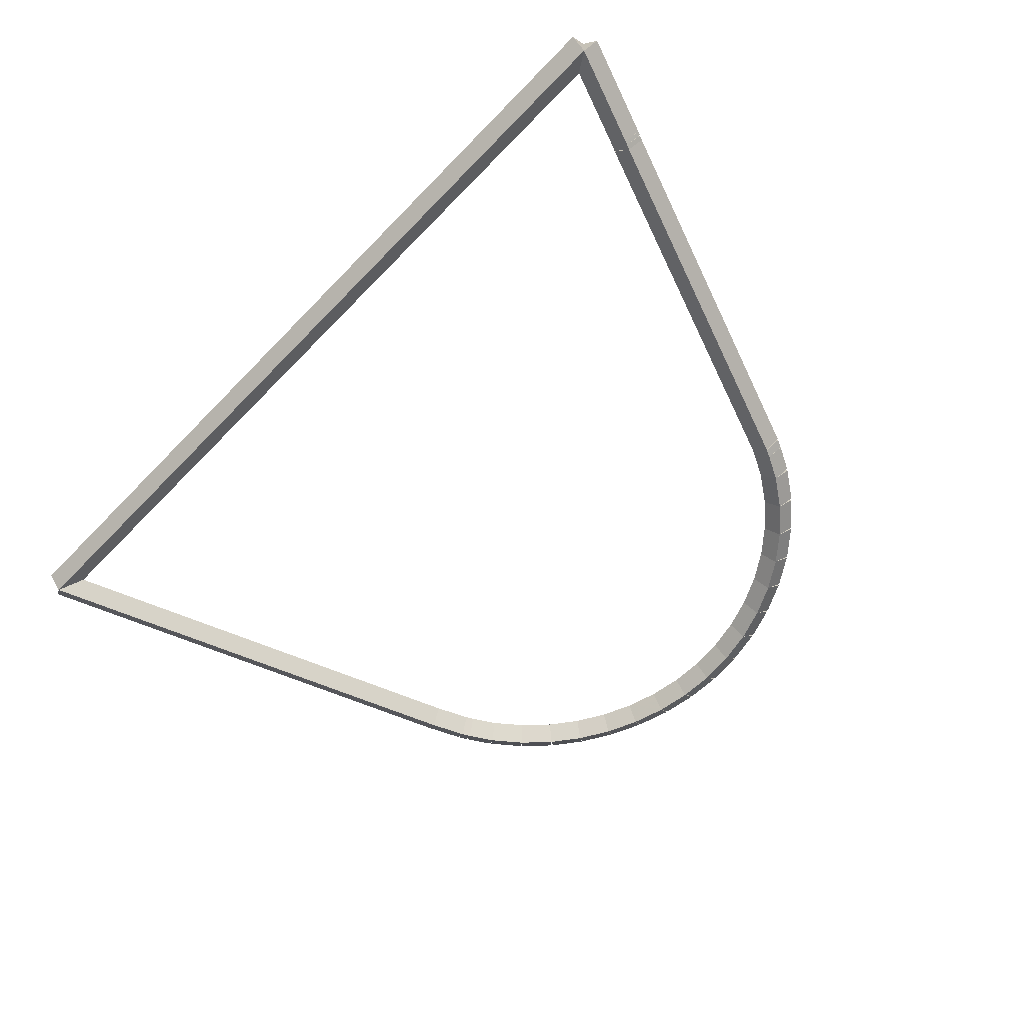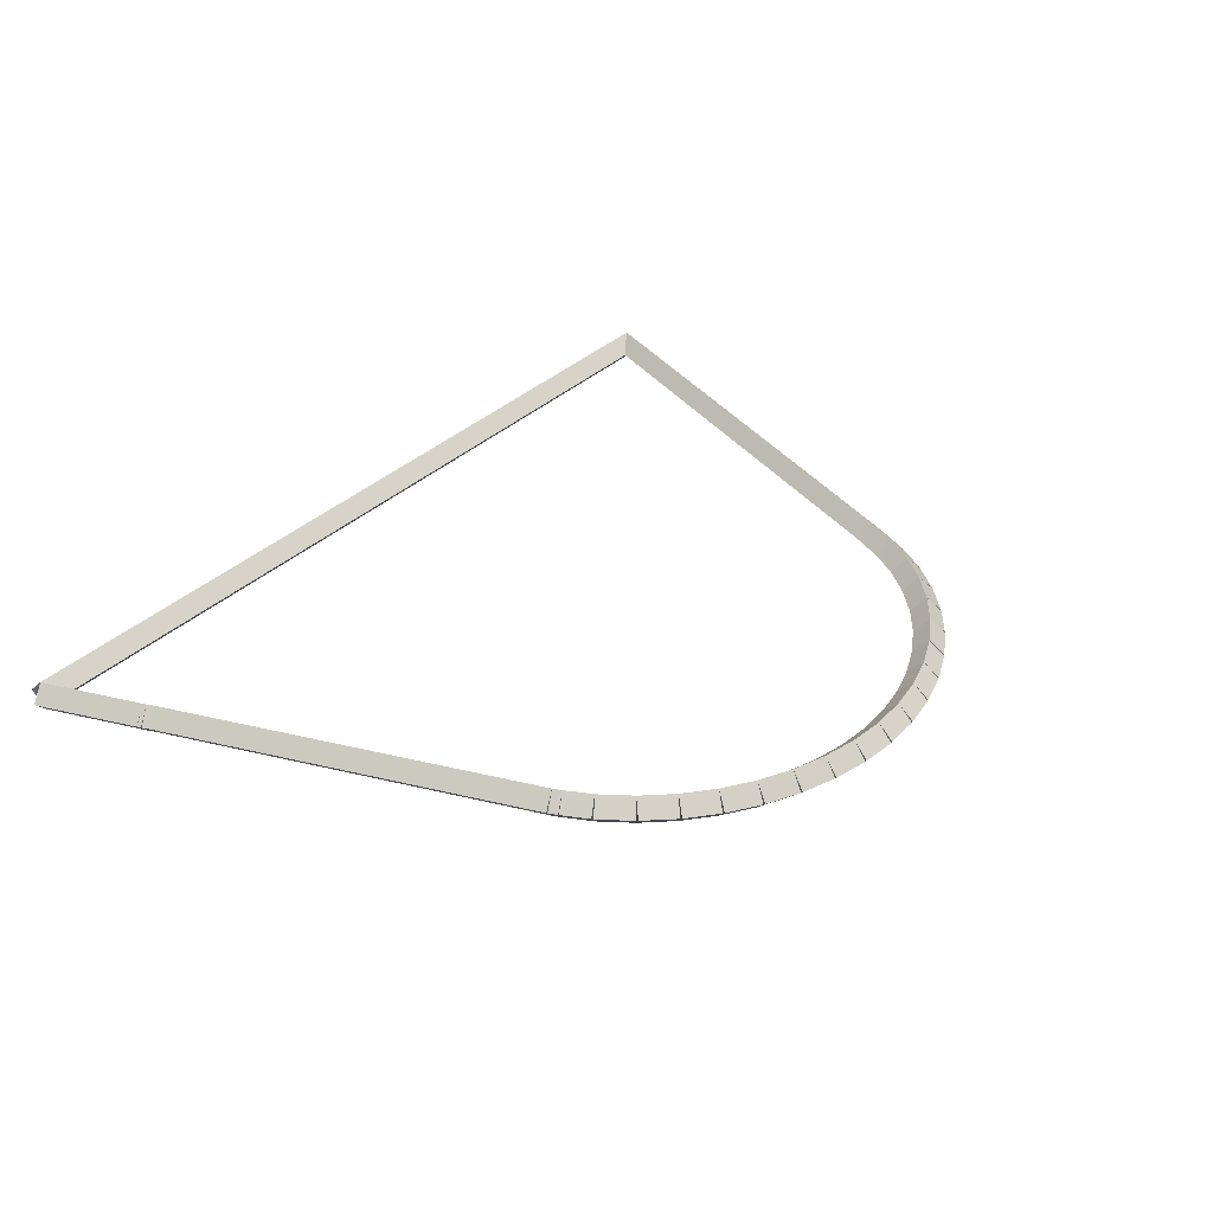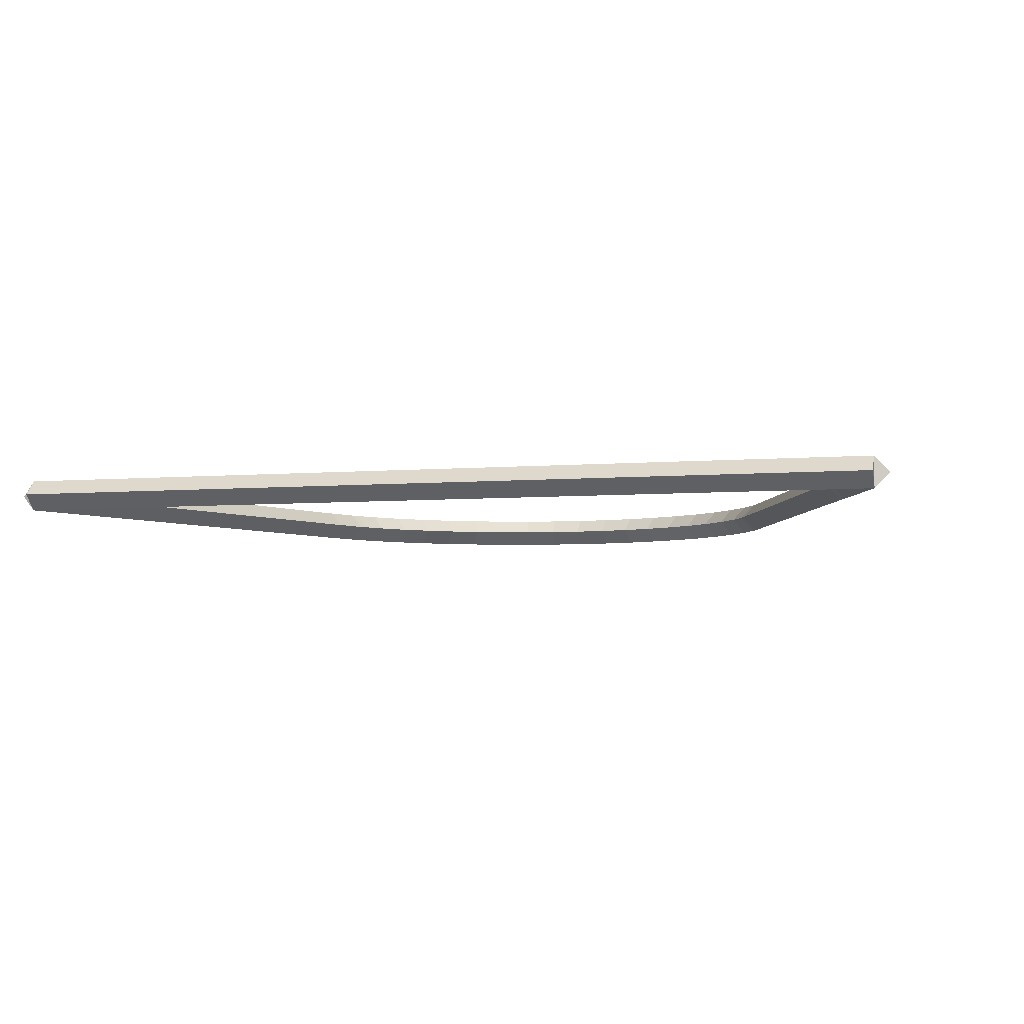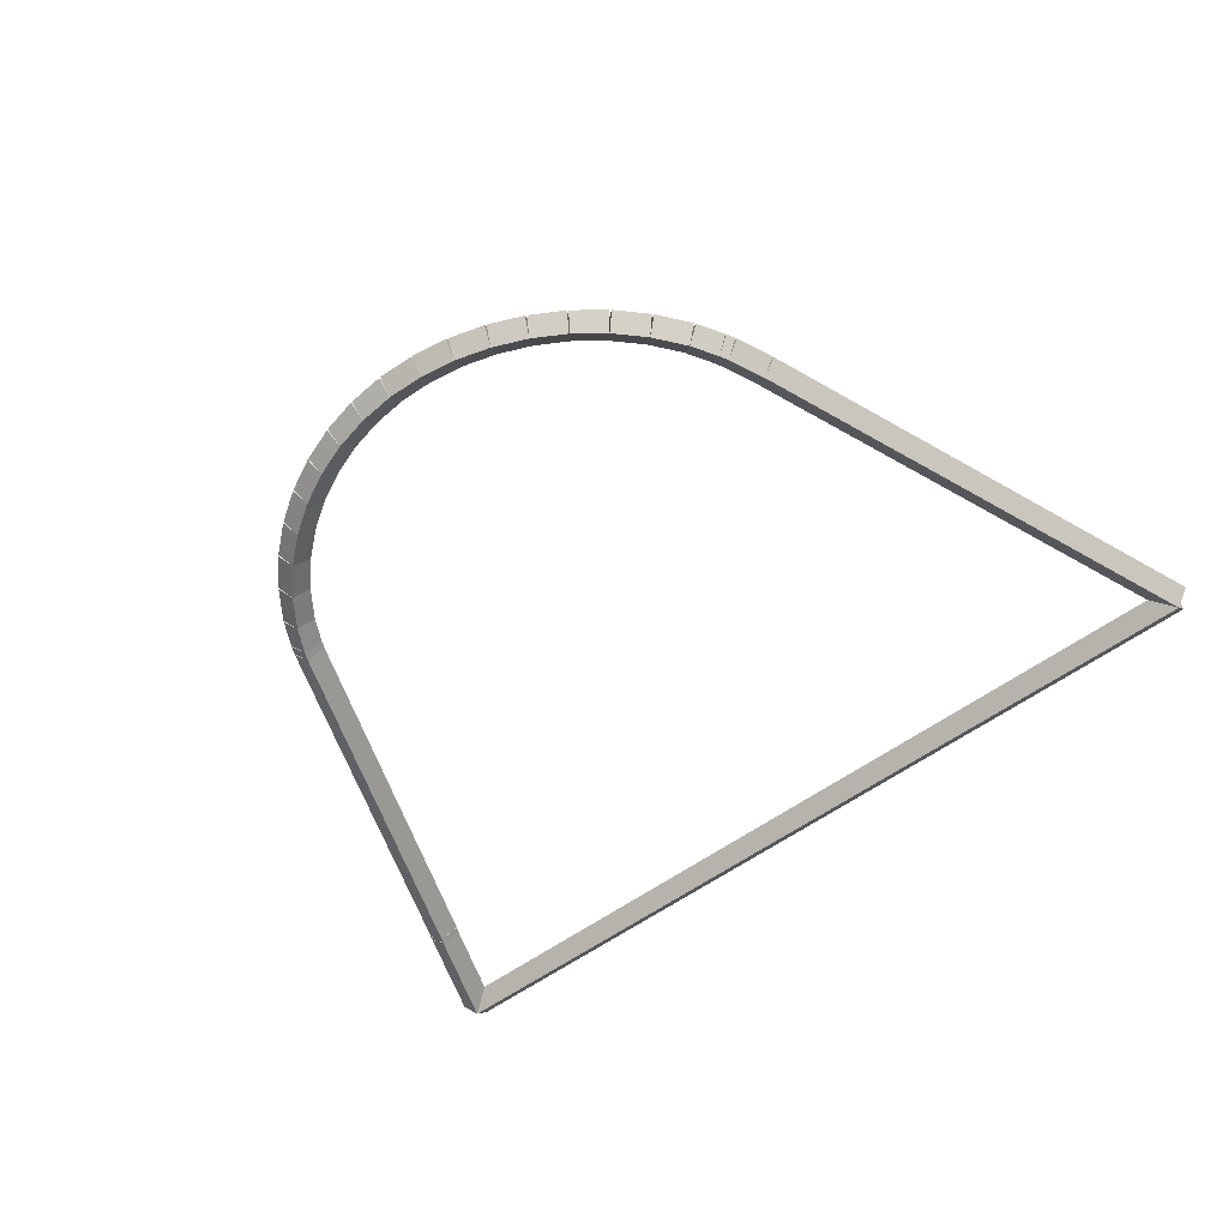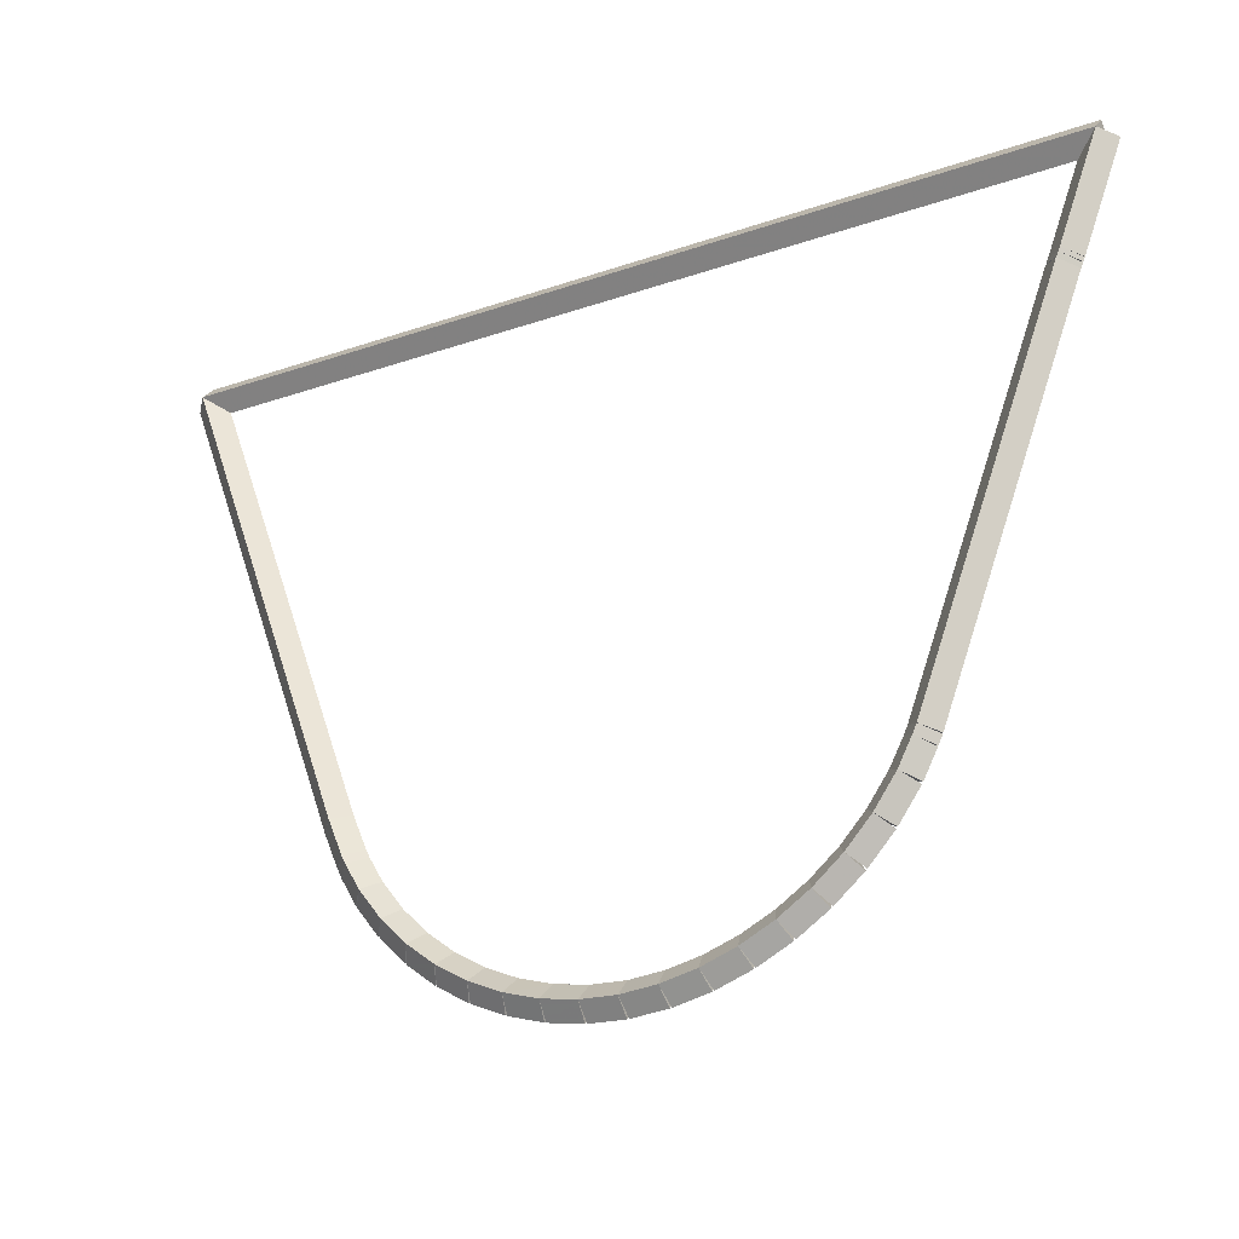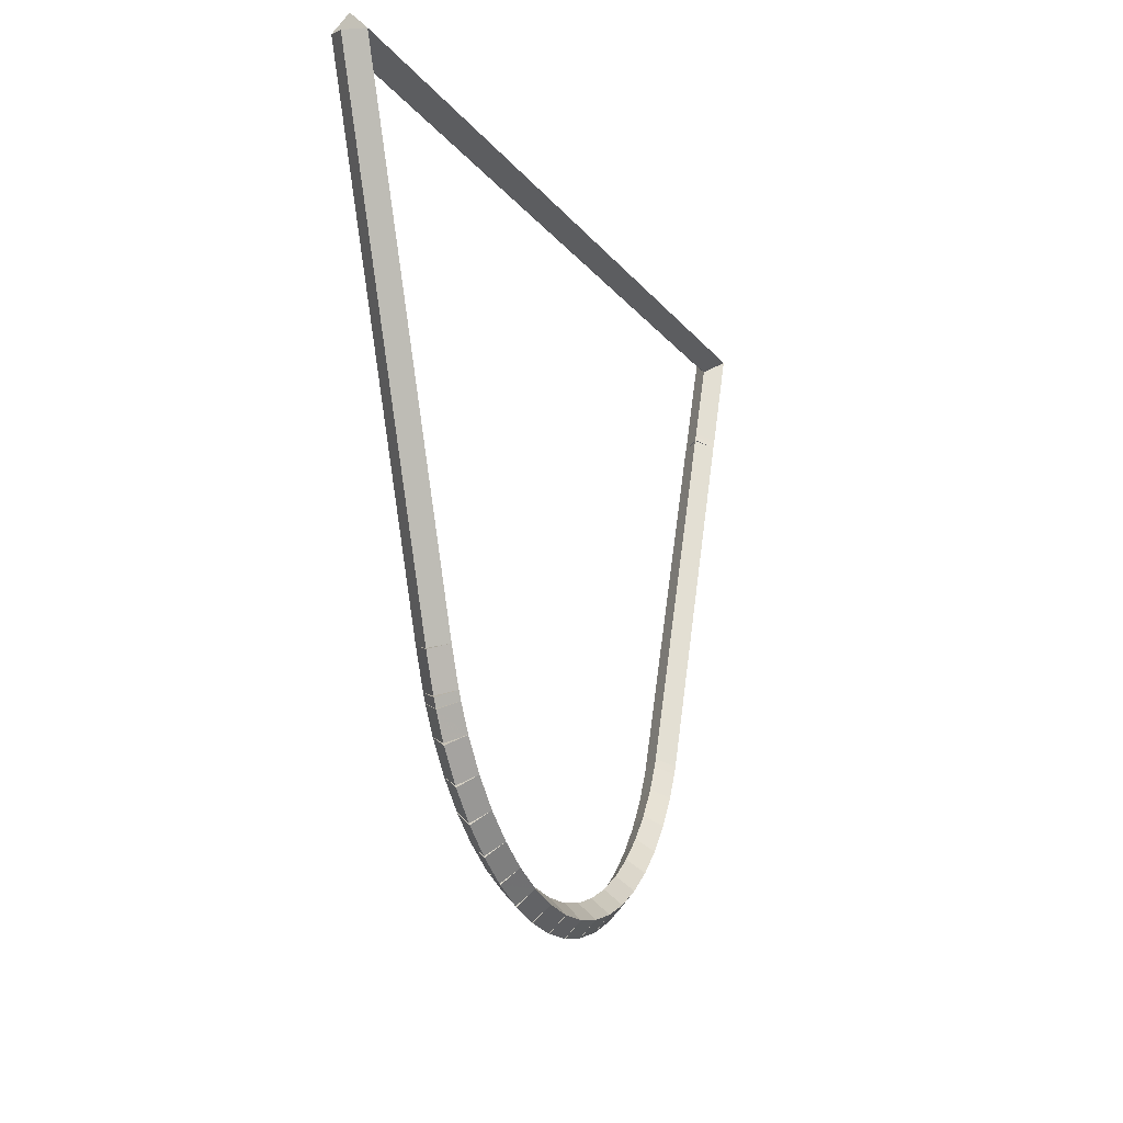
<metadata>
{"format":"obj","ext":"obj","renderer":"f3d","projection":"perspective","resolution":1024,"background":"white","views":[{"elev":-63.3,"azim":-133.9,"up":"+Z"},{"elev":34.9,"azim":-51.5,"up":"+Z"},{"elev":-5.1,"azim":-164.8,"up":"+Z"},{"elev":-55.4,"azim":37.9,"up":"+Z"},{"elev":-24.2,"azim":-150.2,"up":"+Y"},{"elev":-13.6,"azim":111.7,"up":"+Y"}]}
</metadata>
<code>
g base_node_495_359_0
v -48.79 3.905 16.28
v -48.71 3.962 16.18
v -48.79 3.905 16.08
v -48.87 3.847 16.18
v -48.66 3.711 16.28
v -48.57 3.769 16.18
v -48.66 3.711 16.08
v -48.74 3.653 16.18
f 1 2 3 4
f 6 2 1 5
f 5 1 4 8
f 6 5 8 7
f 8 4 3 7
f 7 3 2 6
g base_node_495_359_0
v -48.88 4.069 16.28
v -48.79 4.115 16.18
v -48.88 4.069 16.08
v -48.97 4.022 16.18
v -48.79 3.905 16.28
v -48.7 3.951 16.18
v -48.79 3.905 16.08
v -48.88 3.858 16.18
f 9 10 11 12
f 14 10 9 13
f 13 9 12 16
f 14 13 16 15
f 16 12 11 15
f 15 11 10 14
g base_node_495_359_0
v -48.9 4.124 16.28
v -48.81 4.166 16.18
v -48.9 4.124 16.08
v -48.99 4.082 16.18
v -48.88 4.069 16.28
v -48.79 4.111 16.18
v -48.88 4.069 16.08
v -48.97 4.026 16.18
f 17 18 19 20
f 22 18 17 21
f 21 17 20 24
f 22 21 24 23
f 24 20 19 23
f 23 19 18 22
g base_node_495_359_0
v -49.78 6.464 16.28
v -49.69 6.499 16.18
v -49.78 6.464 16.08
v -49.87 6.429 16.18
v -48.9 4.124 16.28
v -48.81 4.159 16.18
v -48.9 4.124 16.08
v -49 4.089 16.18
f 25 26 27 28
f 30 26 25 29
f 29 25 28 32
f 30 29 32 31
f 32 28 27 31
f 31 27 26 30
g base_node_495_359_0
v -49.8 6.496 16.28
v -49.7 6.538 16.18
v -49.8 6.496 16.08
v -49.89 6.455 16.18
v -49.78 6.464 16.28
v -49.69 6.505 16.18
v -49.78 6.464 16.08
v -49.87 6.423 16.18
f 33 34 35 36
f 38 34 33 37
f 37 33 36 40
f 38 37 40 39
f 40 36 35 39
f 39 35 34 38
g base_node_495_359_0
v -49.81 6.521 16.28
v -49.71 6.558 16.18
v -49.81 6.521 16.08
v -49.9 6.484 16.18
v -49.8 6.496 16.28
v -49.7 6.533 16.18
v -49.8 6.496 16.08
v -49.89 6.459 16.18
f 41 42 43 44
f 46 42 41 45
f 45 41 44 48
f 46 45 48 47
f 48 44 43 47
f 47 43 42 46
g base_node_495_359_0
v -50.04 7.159 16.28
v -49.95 7.194 16.18
v -50.04 7.159 16.08
v -50.14 7.124 16.18
v -49.81 6.521 16.28
v -49.71 6.556 16.18
v -49.81 6.521 16.08
v -49.9 6.485 16.18
f 49 50 51 52
f 54 50 49 53
f 53 49 52 56
f 54 53 56 55
f 56 52 51 55
f 55 51 50 54
g base_node_495_359_0
v -44.35 7.154 16.28
v -44.35 7.054 16.18
v -44.35 7.154 16.08
v -44.35 7.254 16.18
v -50.04 7.159 16.28
v -50.05 7.059 16.18
v -50.04 7.159 16.08
v -50.04 7.259 16.18
f 57 58 59 60
f 62 58 57 61
f 61 57 60 64
f 62 61 64 63
f 64 60 59 63
f 63 59 58 62
g base_node_495_359_0
v -45.44 4.256 16.28
v -45.54 4.291 16.18
v -45.44 4.256 16.08
v -45.35 4.221 16.18
v -44.35 7.154 16.28
v -44.45 7.189 16.18
v -44.35 7.154 16.08
v -44.26 7.119 16.18
f 65 66 67 68
f 70 66 65 69
f 69 65 68 72
f 70 69 72 71
f 72 68 67 71
f 71 67 66 70
g base_node_495_359_0
v -45.54 4.033 16.28
v -45.63 4.072 16.18
v -45.54 4.033 16.08
v -45.45 3.993 16.18
v -45.44 4.256 16.28
v -45.53 4.295 16.18
v -45.44 4.256 16.08
v -45.35 4.216 16.18
f 73 74 75 76
f 78 74 73 77
f 77 73 76 80
f 78 77 80 79
f 80 76 75 79
f 79 75 74 78
g base_node_495_359_0
v -45.57 3.98 16.28
v -45.65 4.026 16.18
v -45.57 3.98 16.08
v -45.48 3.933 16.18
v -45.54 4.033 16.28
v -45.63 4.079 16.18
v -45.54 4.033 16.08
v -45.45 3.986 16.18
f 81 82 83 84
f 86 82 81 85
f 85 81 84 88
f 86 85 88 87
f 88 84 83 87
f 87 83 82 86
g base_node_495_359_0
v -45.66 3.821 16.28
v -45.75 3.873 16.18
v -45.66 3.821 16.08
v -45.58 3.77 16.18
v -45.57 3.98 16.28
v -45.65 4.031 16.18
v -45.57 3.98 16.08
v -45.48 3.928 16.18
f 89 90 91 92
f 94 90 89 93
f 93 89 92 96
f 94 93 96 95
f 96 92 91 95
f 95 91 90 94
g base_node_495_359_0
v -45.81 3.636 16.28
v -45.89 3.699 16.18
v -45.81 3.636 16.08
v -45.73 3.574 16.18
v -45.66 3.821 16.28
v -45.74 3.884 16.18
v -45.66 3.821 16.08
v -45.58 3.759 16.18
f 97 98 99 100
f 102 98 97 101
f 101 97 100 104
f 102 101 104 103
f 104 100 99 103
f 103 99 98 102
g base_node_495_359_0
v -45.98 3.473 16.28
v -46.04 3.544 16.18
v -45.98 3.473 16.08
v -45.91 3.401 16.18
v -45.81 3.636 16.28
v -45.88 3.708 16.18
v -45.81 3.636 16.08
v -45.74 3.565 16.18
f 105 106 107 108
f 110 106 105 109
f 109 105 108 112
f 110 109 112 111
f 112 108 107 111
f 111 107 106 110
g base_node_495_359_0
v -46.16 3.332 16.28
v -46.22 3.412 16.18
v -46.16 3.332 16.08
v -46.1 3.252 16.18
v -45.98 3.473 16.28
v -46.04 3.552 16.18
v -45.98 3.473 16.08
v -45.91 3.393 16.18
f 113 114 115 116
f 118 114 113 117
f 117 113 116 120
f 118 117 120 119
f 120 116 115 119
f 119 115 114 118
g base_node_495_359_0
v -46.36 3.215 16.28
v -46.41 3.302 16.18
v -46.36 3.215 16.08
v -46.31 3.129 16.18
v -46.16 3.332 16.28
v -46.21 3.418 16.18
v -46.16 3.332 16.08
v -46.11 3.246 16.18
f 121 122 123 124
f 126 122 121 125
f 125 121 124 128
f 126 125 128 127
f 128 124 123 127
f 127 123 122 126
g base_node_495_359_0
v -46.57 3.124 16.28
v -46.61 3.216 16.18
v -46.57 3.124 16.08
v -46.53 3.032 16.18
v -46.36 3.215 16.28
v -46.4 3.307 16.18
v -46.36 3.215 16.08
v -46.32 3.124 16.18
f 129 130 131 132
f 134 130 129 133
f 133 129 132 136
f 134 133 136 135
f 136 132 131 135
f 135 131 130 134
g base_node_495_359_0
v -46.79 3.059 16.28
v -46.82 3.155 16.18
v -46.79 3.059 16.08
v -46.76 2.964 16.18
v -46.57 3.124 16.28
v -46.6 3.22 16.18
v -46.57 3.124 16.08
v -46.54 3.028 16.18
f 137 138 139 140
f 142 138 137 141
f 141 137 140 144
f 142 141 144 143
f 144 140 139 143
f 143 139 138 142
g base_node_495_359_0
v -47.02 3.022 16.28
v -47.04 3.121 16.18
v -47.02 3.022 16.08
v -47 2.924 16.18
v -46.79 3.059 16.28
v -46.81 3.158 16.18
v -46.79 3.059 16.08
v -46.78 2.961 16.18
f 145 146 147 148
f 150 146 145 149
f 149 145 148 152
f 150 149 152 151
f 152 148 147 151
f 151 147 146 150
g base_node_495_359_0
v -47.25 3.014 16.28
v -47.25 3.114 16.18
v -47.25 3.014 16.08
v -47.24 2.914 16.18
v -47.02 3.022 16.28
v -47.02 3.122 16.18
v -47.02 3.022 16.08
v -47.02 2.922 16.18
f 153 154 155 156
f 158 154 153 157
f 157 153 156 160
f 158 157 160 159
f 160 156 155 159
f 159 155 154 158
g base_node_495_359_0
v -47.47 3.034 16.28
v -47.47 3.134 16.18
v -47.47 3.034 16.08
v -47.48 2.935 16.18
v -47.25 3.014 16.28
v -47.24 3.113 16.18
v -47.25 3.014 16.08
v -47.26 2.914 16.18
f 161 162 163 164
f 166 162 161 165
f 165 161 164 168
f 166 165 168 167
f 168 164 163 167
f 167 163 162 166
g base_node_495_359_0
v -47.7 3.083 16.28
v -47.68 3.181 16.18
v -47.7 3.083 16.08
v -47.72 2.986 16.18
v -47.47 3.034 16.28
v -47.45 3.132 16.18
v -47.47 3.034 16.08
v -47.5 2.937 16.18
f 169 170 171 172
f 174 170 169 173
f 173 169 172 176
f 174 173 176 175
f 176 172 171 175
f 175 171 170 174
g base_node_495_359_0
v -47.92 3.159 16.28
v -47.88 3.254 16.18
v -47.92 3.159 16.08
v -47.95 3.065 16.18
v -47.7 3.083 16.28
v -47.67 3.178 16.18
v -47.7 3.083 16.08
v -47.73 2.989 16.18
f 177 178 179 180
f 182 178 177 181
f 181 177 180 184
f 182 181 184 183
f 184 180 179 183
f 183 179 178 182
g base_node_495_359_0
v -48.12 3.261 16.28
v -48.08 3.351 16.18
v -48.12 3.261 16.08
v -48.17 3.171 16.18
v -47.92 3.159 16.28
v -47.87 3.249 16.18
v -47.92 3.159 16.08
v -47.96 3.069 16.18
f 185 186 187 188
f 190 186 185 189
f 189 185 188 192
f 190 189 192 191
f 192 188 187 191
f 191 187 186 190
g base_node_495_359_0
v -48.32 3.388 16.28
v -48.26 3.472 16.18
v -48.32 3.388 16.08
v -48.37 3.304 16.18
v -48.12 3.261 16.28
v -48.07 3.345 16.18
v -48.12 3.261 16.08
v -48.18 3.177 16.18
f 193 194 195 196
f 198 194 193 197
f 197 193 196 200
f 198 197 200 199
f 200 196 195 199
f 199 195 194 198
g base_node_495_359_0
v -48.5 3.538 16.28
v -48.43 3.615 16.18
v -48.5 3.538 16.08
v -48.56 3.462 16.18
v -48.32 3.388 16.28
v -48.25 3.464 16.18
v -48.32 3.388 16.08
v -48.38 3.312 16.18
f 201 202 203 204
f 206 202 201 205
f 205 201 204 208
f 206 205 208 207
f 208 204 203 207
f 207 203 202 206
g base_node_495_359_0
v -48.66 3.711 16.28
v -48.58 3.779 16.18
v -48.66 3.711 16.08
v -48.73 3.643 16.18
v -48.5 3.538 16.28
v -48.42 3.606 16.18
v -48.5 3.538 16.08
v -48.57 3.471 16.18
f 209 210 211 212
f 214 210 209 213
f 213 209 212 216
f 214 213 216 215
f 216 212 211 215
f 215 211 210 214

</code>
